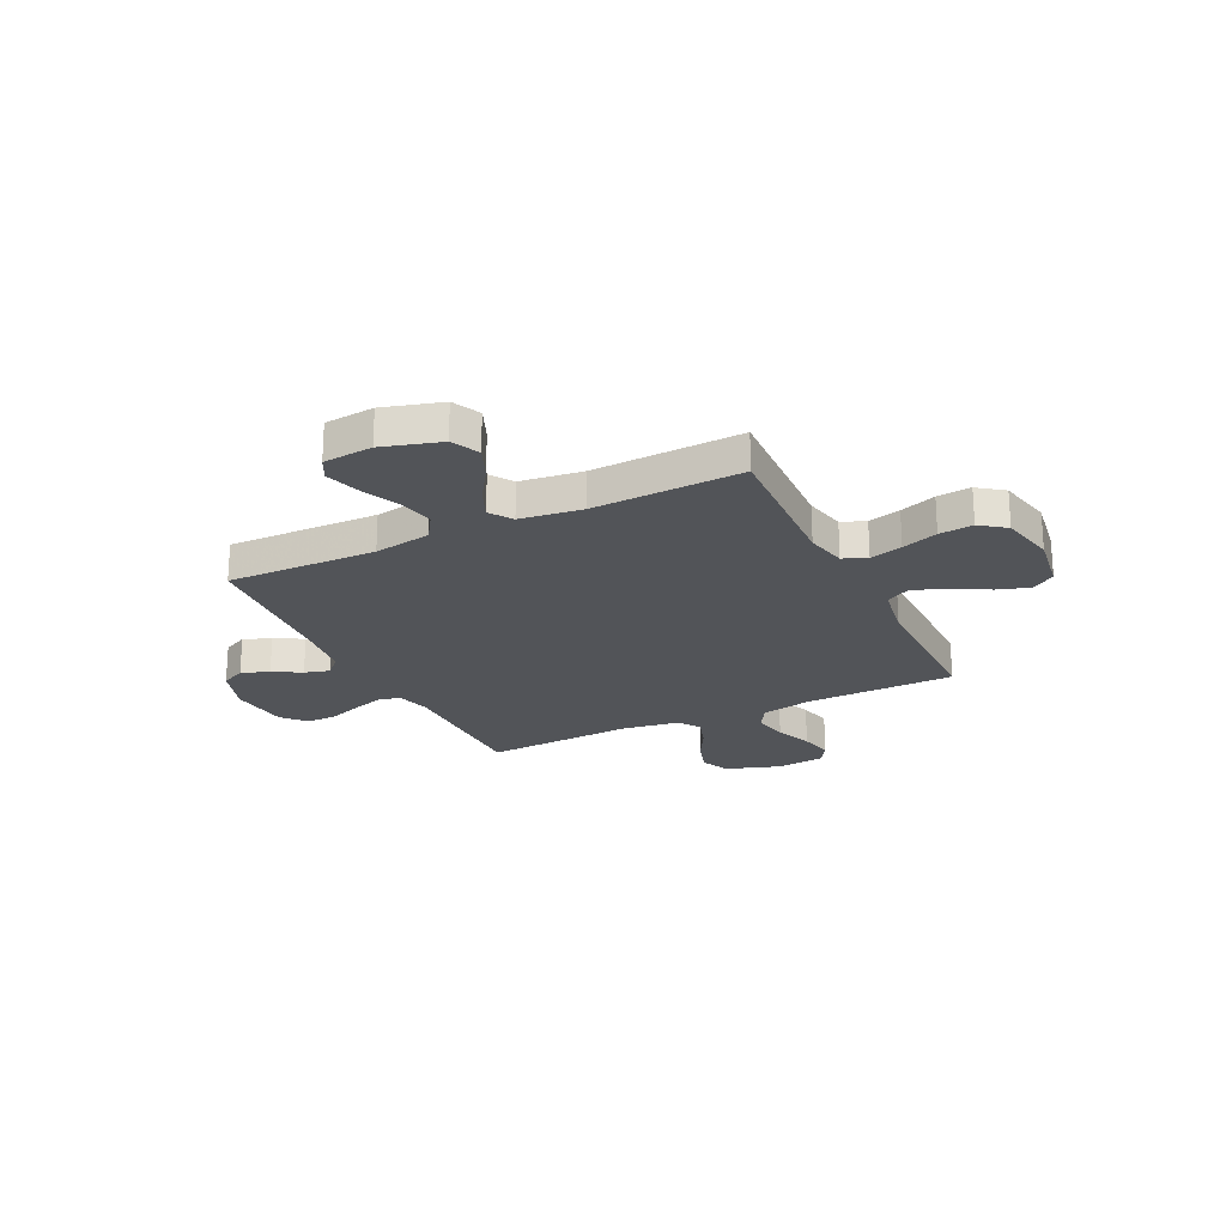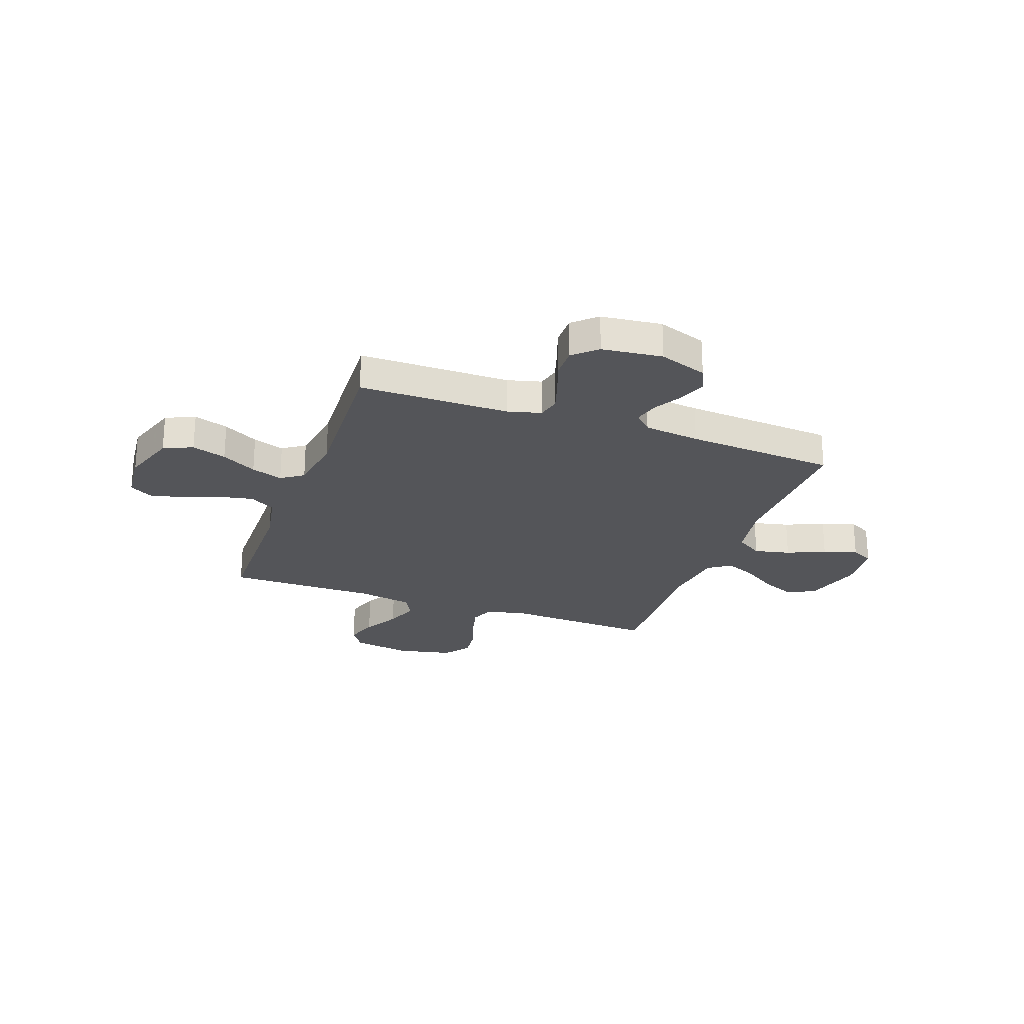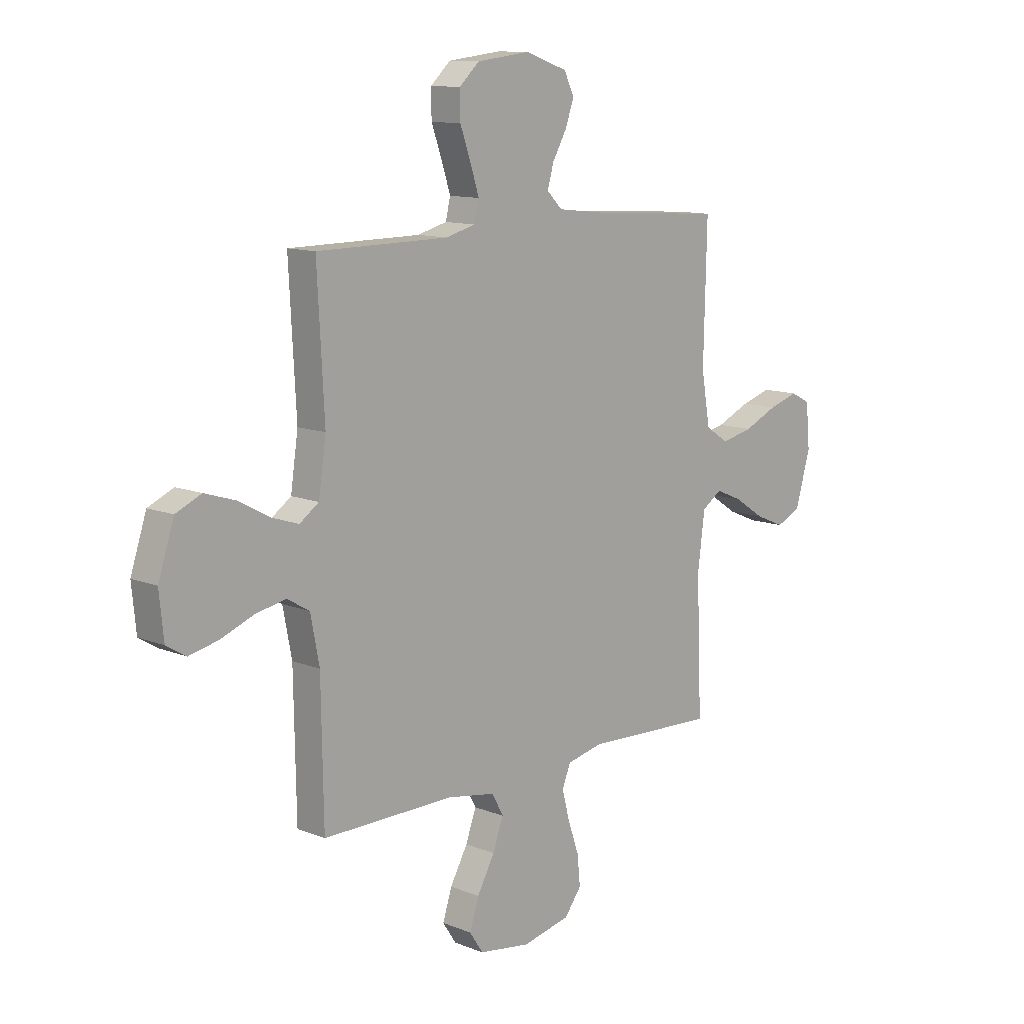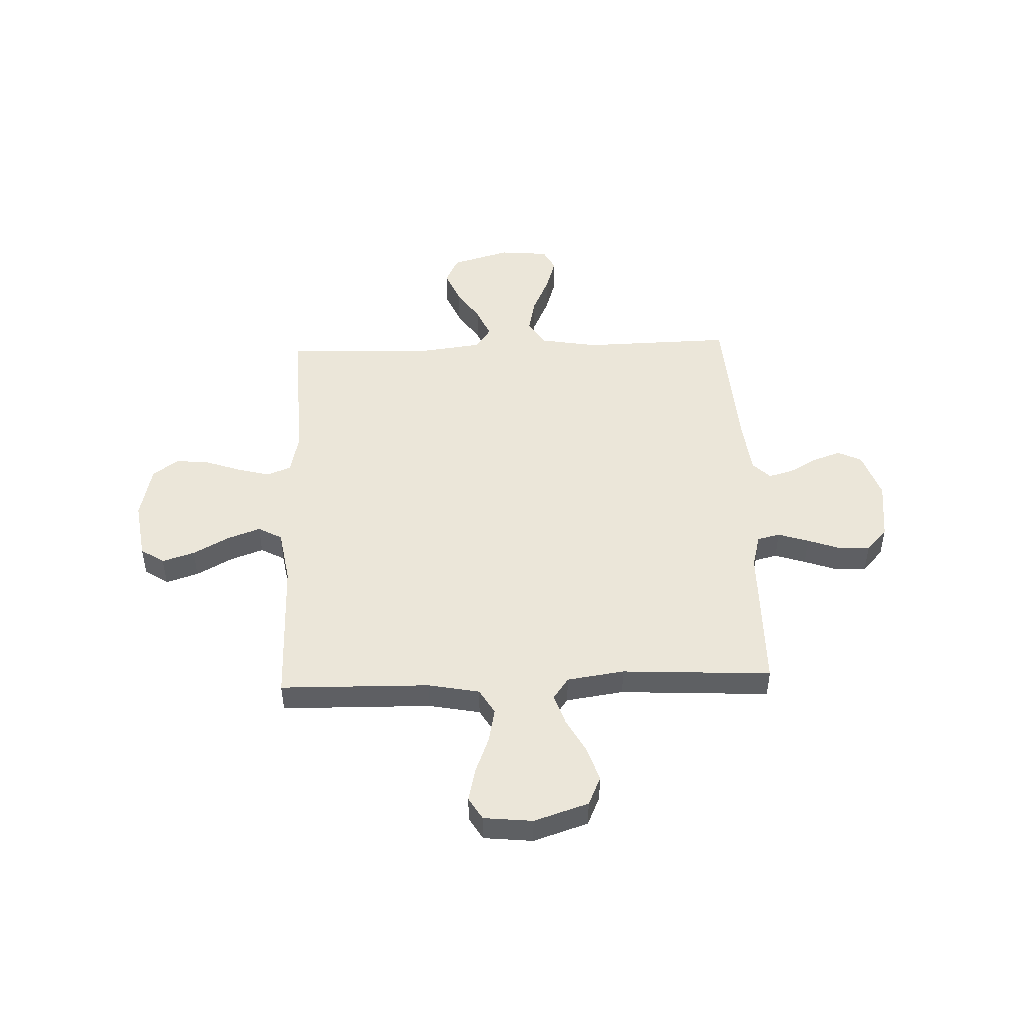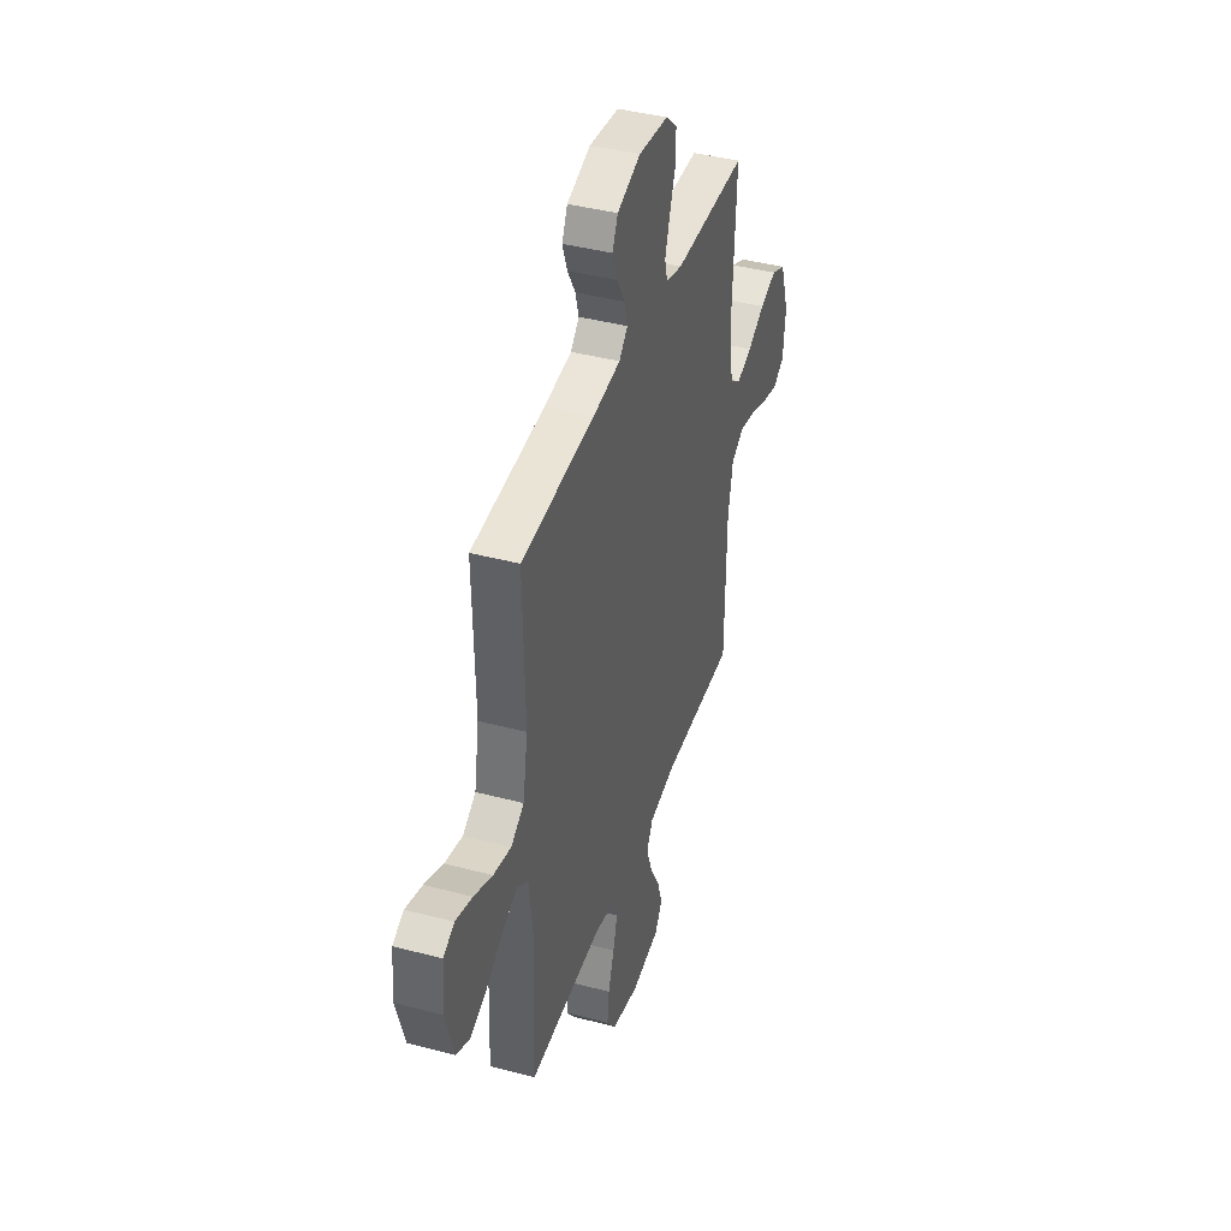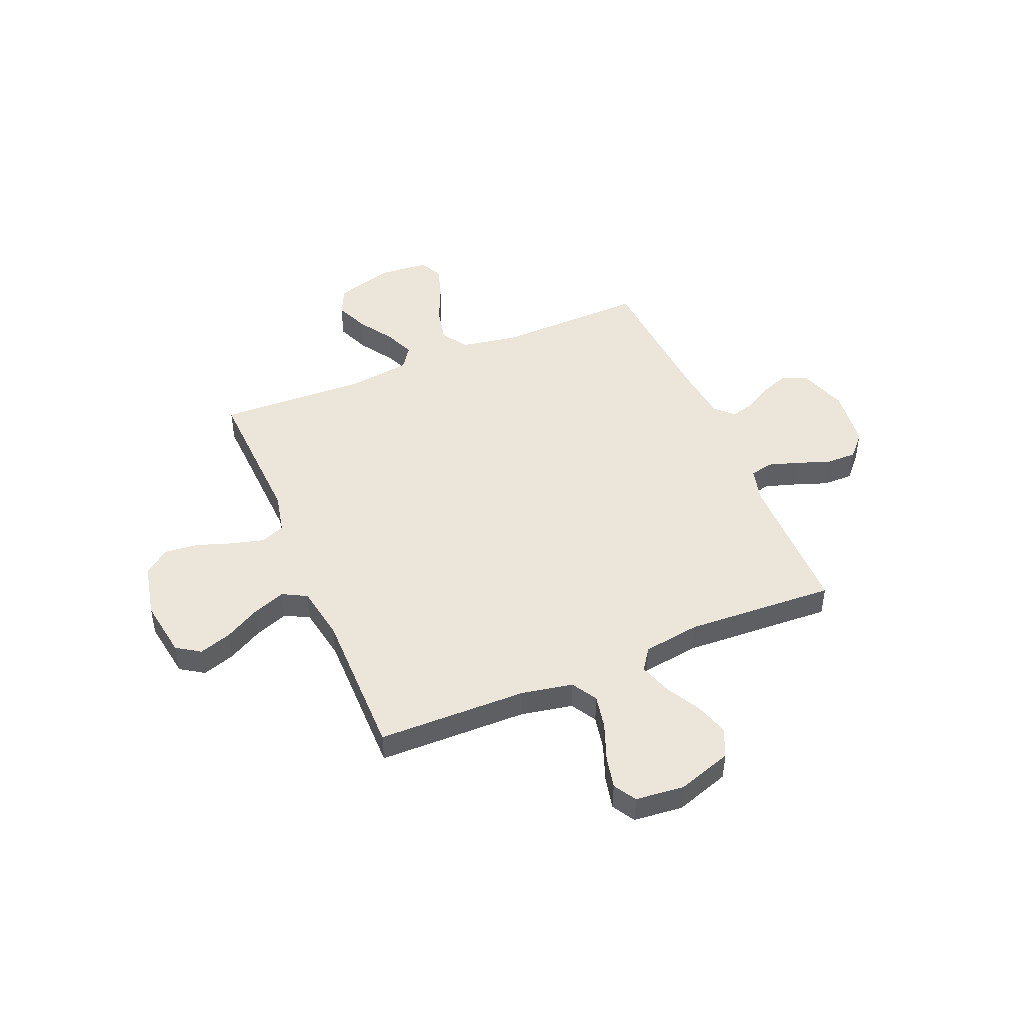
<metadata>
{"format":"obj","ext":"obj","renderer":"f3d","projection":"perspective","resolution":1024,"background":"white","views":[{"elev":-22.9,"azim":115.9,"up":"+Y"},{"elev":-24.7,"azim":-20.0,"up":"+Y"},{"elev":11.6,"azim":-46.2,"up":"+Z"},{"elev":47.8,"azim":-92.1,"up":"+Y"},{"elev":40.9,"azim":107.9,"up":"+Z"},{"elev":46.8,"azim":-112.8,"up":"+Y"}]}
</metadata>
<code>
v 0.5 0.07 0.5
v 0.493 0.07 0.2
v 0.513 0.07 0.085
v 0.566 0.07 0.051
v 0.638 0.07 0.067
v 0.714 0.07 0.101
v 0.782 0.07 0.122
v 0.827 0.07 0.099
v 0.836 0.07 0
v 0.802 0.07 -0.117
v 0.746 0.07 -0.144
v 0.679 0.07 -0.116
v 0.61 0.07 -0.071
v 0.549 0.07 -0.045
v 0.504 0.07 -0.076
v 0.488 0.07 -0.2
v 0.5 0.07 -0.5
v 0.2 0.07 -0.487
v 0.118 0.07 -0.505
v 0.099 0.07 -0.553
v 0.116 0.07 -0.618
v 0.141 0.07 -0.69
v 0.148 0.07 -0.758
v 0.11 0.07 -0.809
v 0 0.07 -0.833
v -0.118 0.07 -0.815
v -0.149 0.07 -0.768
v -0.128 0.07 -0.703
v -0.088 0.07 -0.631
v -0.064 0.07 -0.565
v -0.09 0.07 -0.517
v -0.2 0.07 -0.498
v -0.5 0.07 -0.5
v -0.505 0.07 -0.2
v -0.525 0.07 -0.097
v -0.576 0.07 -0.067
v -0.645 0.07 -0.081
v -0.72 0.07 -0.11
v -0.786 0.07 -0.125
v -0.831 0.07 -0.098
v -0.841 0.07 0
v -0.805 0.07 0.109
v -0.747 0.07 0.135
v -0.678 0.07 0.113
v -0.608 0.07 0.075
v -0.545 0.07 0.054
v -0.501 0.07 0.085
v -0.484 0.07 0.2
v -0.5 0.07 0.5
v -0.2 0.07 0.502
v -0.133 0.07 0.52
v -0.122 0.07 0.565
v -0.142 0.07 0.627
v -0.166 0.07 0.694
v -0.167 0.07 0.755
v -0.121 0.07 0.797
v 0 0.07 0.811
v 0.096 0.07 0.778
v 0.119 0.07 0.73
v 0.099 0.07 0.674
v 0.067 0.07 0.618
v 0.053 0.07 0.568
v 0.088 0.07 0.533
v 0.2 0.07 0.52
v 0.5 0 0.5
v 0.493 0 0.2
v 0.513 0 0.085
v 0.566 0 0.051
v 0.638 0 0.067
v 0.714 0 0.101
v 0.782 0 0.122
v 0.827 0 0.099
v 0.836 0 0
v 0.802 0 -0.117
v 0.746 0 -0.144
v 0.679 0 -0.116
v 0.61 0 -0.071
v 0.549 0 -0.045
v 0.504 0 -0.076
v 0.488 0 -0.2
v 0.5 0 -0.5
v 0.2 0 -0.487
v 0.118 0 -0.505
v 0.099 0 -0.553
v 0.116 0 -0.618
v 0.141 0 -0.69
v 0.148 0 -0.758
v 0.11 0 -0.809
v 0 0 -0.833
v -0.118 0 -0.815
v -0.149 0 -0.768
v -0.128 0 -0.703
v -0.088 0 -0.631
v -0.064 0 -0.565
v -0.09 0 -0.517
v -0.2 0 -0.498
v -0.5 0 -0.5
v -0.505 0 -0.2
v -0.525 0 -0.097
v -0.576 0 -0.067
v -0.645 0 -0.081
v -0.72 0 -0.11
v -0.786 0 -0.125
v -0.831 0 -0.098
v -0.841 0 0
v -0.805 0 0.109
v -0.747 0 0.135
v -0.678 0 0.113
v -0.608 0 0.075
v -0.545 0 0.054
v -0.501 0 0.085
v -0.484 0 0.2
v -0.5 0 0.5
v -0.2 0 0.502
v -0.133 0 0.52
v -0.122 0 0.565
v -0.142 0 0.627
v -0.166 0 0.694
v -0.167 0 0.755
v -0.121 0 0.797
v 0 0 0.811
v 0.096 0 0.778
v 0.119 0 0.73
v 0.099 0 0.674
v 0.067 0 0.618
v 0.053 0 0.568
v 0.088 0 0.533
v 0.2 0 0.52
f 59 60 61
f 58 59 61
f 57 58 61
f 56 57 61
f 55 56 61
f 54 55 61
f 53 54 61
f 52 53 61 62
f 51 52 62 63
f 48 49 50
f 51 63 64
f 50 51 64
f 48 50 64
f 47 48 64
f 43 44 45
f 42 43 45
f 41 42 45
f 40 41 45
f 39 40 45
f 38 39 45
f 37 38 45
f 36 37 45 46
f 64 1 2
f 47 64 2
f 46 47 2
f 36 46 2
f 35 36 2
f 27 28 29
f 26 27 29
f 25 26 29
f 24 25 29
f 23 24 29
f 22 23 29
f 21 22 29
f 20 21 29 30
f 19 20 30 31
f 16 17 18
f 19 31 32
f 18 19 32
f 16 18 32
f 15 16 32
f 11 12 13
f 10 11 13
f 9 10 13
f 8 9 13
f 7 8 13
f 6 7 13
f 5 6 13
f 4 5 13 14
f 32 33 34
f 15 32 34
f 14 15 34
f 4 14 34
f 3 4 34
f 2 3 34 35
f 125 124 123
f 125 123 122
f 125 122 121
f 125 121 120
f 125 120 119
f 125 119 118
f 125 118 117
f 126 125 117 116
f 127 126 116 115
f 114 113 112
f 128 127 115
f 128 115 114
f 128 114 112
f 128 112 111
f 109 108 107
f 109 107 106
f 109 106 105
f 109 105 104
f 109 104 103
f 109 103 102
f 109 102 101
f 110 109 101 100
f 66 65 128
f 66 128 111
f 66 111 110
f 66 110 100
f 66 100 99
f 93 92 91
f 93 91 90
f 93 90 89
f 93 89 88
f 93 88 87
f 93 87 86
f 93 86 85
f 94 93 85 84
f 95 94 84 83
f 82 81 80
f 96 95 83
f 96 83 82
f 96 82 80
f 96 80 79
f 77 76 75
f 77 75 74
f 77 74 73
f 77 73 72
f 77 72 71
f 77 71 70
f 77 70 69
f 78 77 69 68
f 98 97 96
f 98 96 79
f 98 79 78
f 98 78 68
f 98 68 67
f 99 98 67 66
f 1 65 66 2
f 2 66 67 3
f 3 67 68 4
f 4 68 69 5
f 5 69 70 6
f 6 70 71 7
f 7 71 72 8
f 8 72 73 9
f 9 73 74 10
f 10 74 75 11
f 11 75 76 12
f 12 76 77 13
f 13 77 78 14
f 14 78 79 15
f 15 79 80 16
f 16 80 81 17
f 17 81 82 18
f 18 82 83 19
f 19 83 84 20
f 20 84 85 21
f 21 85 86 22
f 22 86 87 23
f 23 87 88 24
f 24 88 89 25
f 25 89 90 26
f 26 90 91 27
f 27 91 92 28
f 28 92 93 29
f 29 93 94 30
f 30 94 95 31
f 31 95 96 32
f 32 96 97 33
f 33 97 98 34
f 34 98 99 35
f 35 99 100 36
f 36 100 101 37
f 37 101 102 38
f 38 102 103 39
f 39 103 104 40
f 40 104 105 41
f 41 105 106 42
f 42 106 107 43
f 43 107 108 44
f 44 108 109 45
f 45 109 110 46
f 46 110 111 47
f 47 111 112 48
f 48 112 113 49
f 49 113 114 50
f 50 114 115 51
f 51 115 116 52
f 52 116 117 53
f 53 117 118 54
f 54 118 119 55
f 55 119 120 56
f 56 120 121 57
f 57 121 122 58
f 58 122 123 59
f 59 123 124 60
f 60 124 125 61
f 61 125 126 62
f 62 126 127 63
f 63 127 128 64
f 64 128 65 1

</code>
